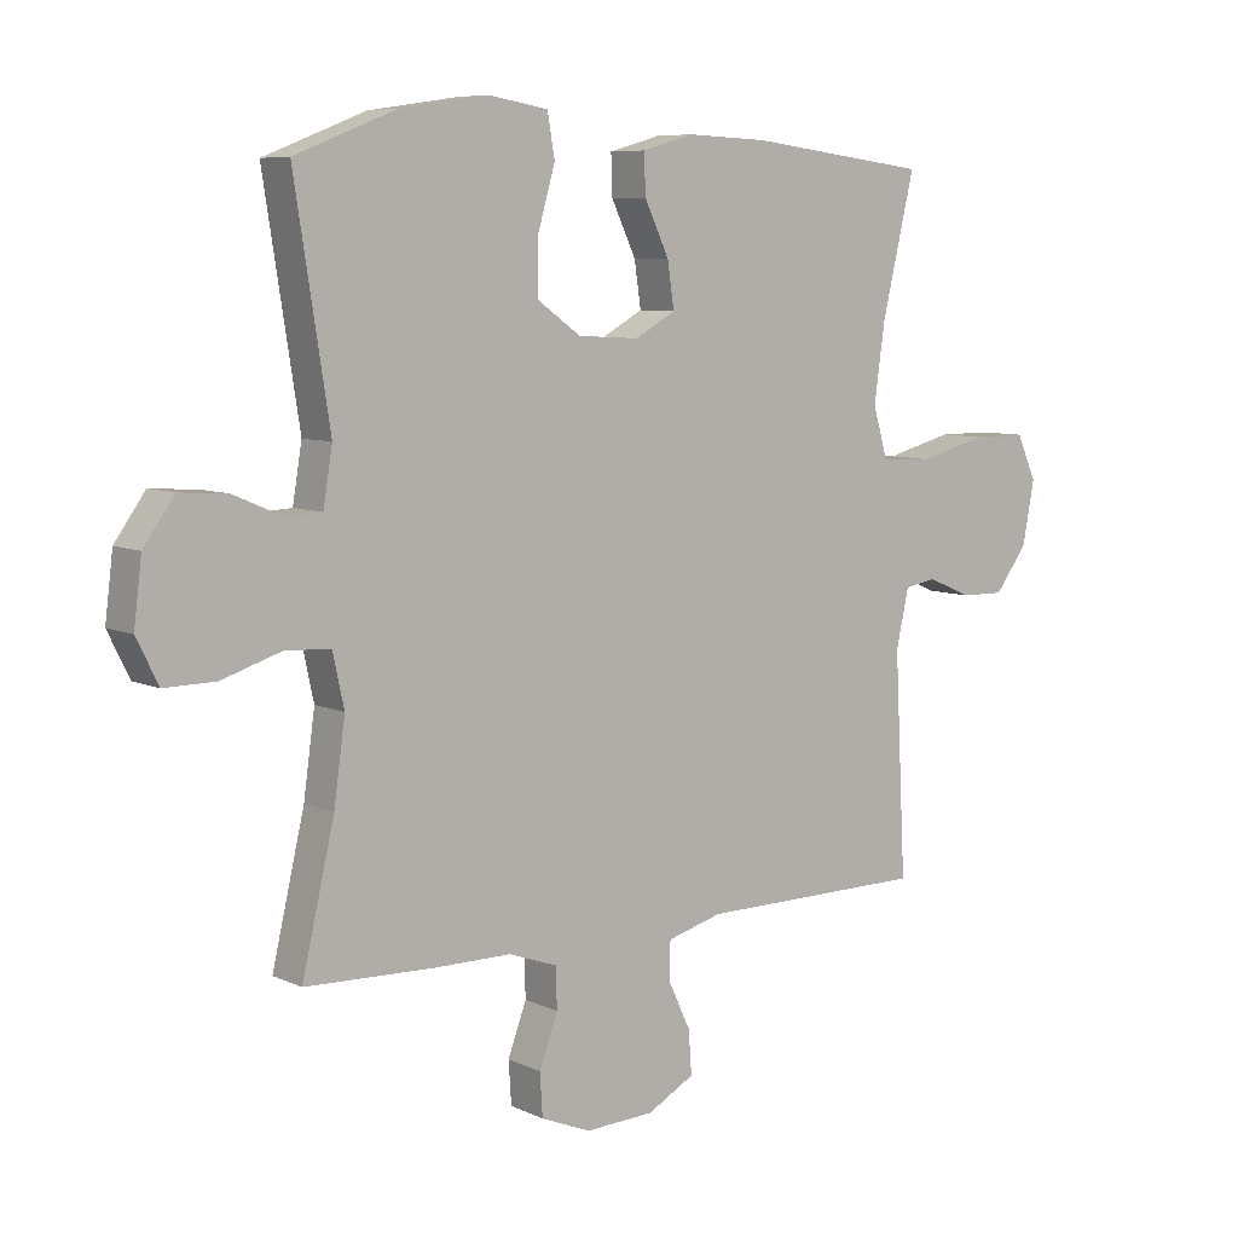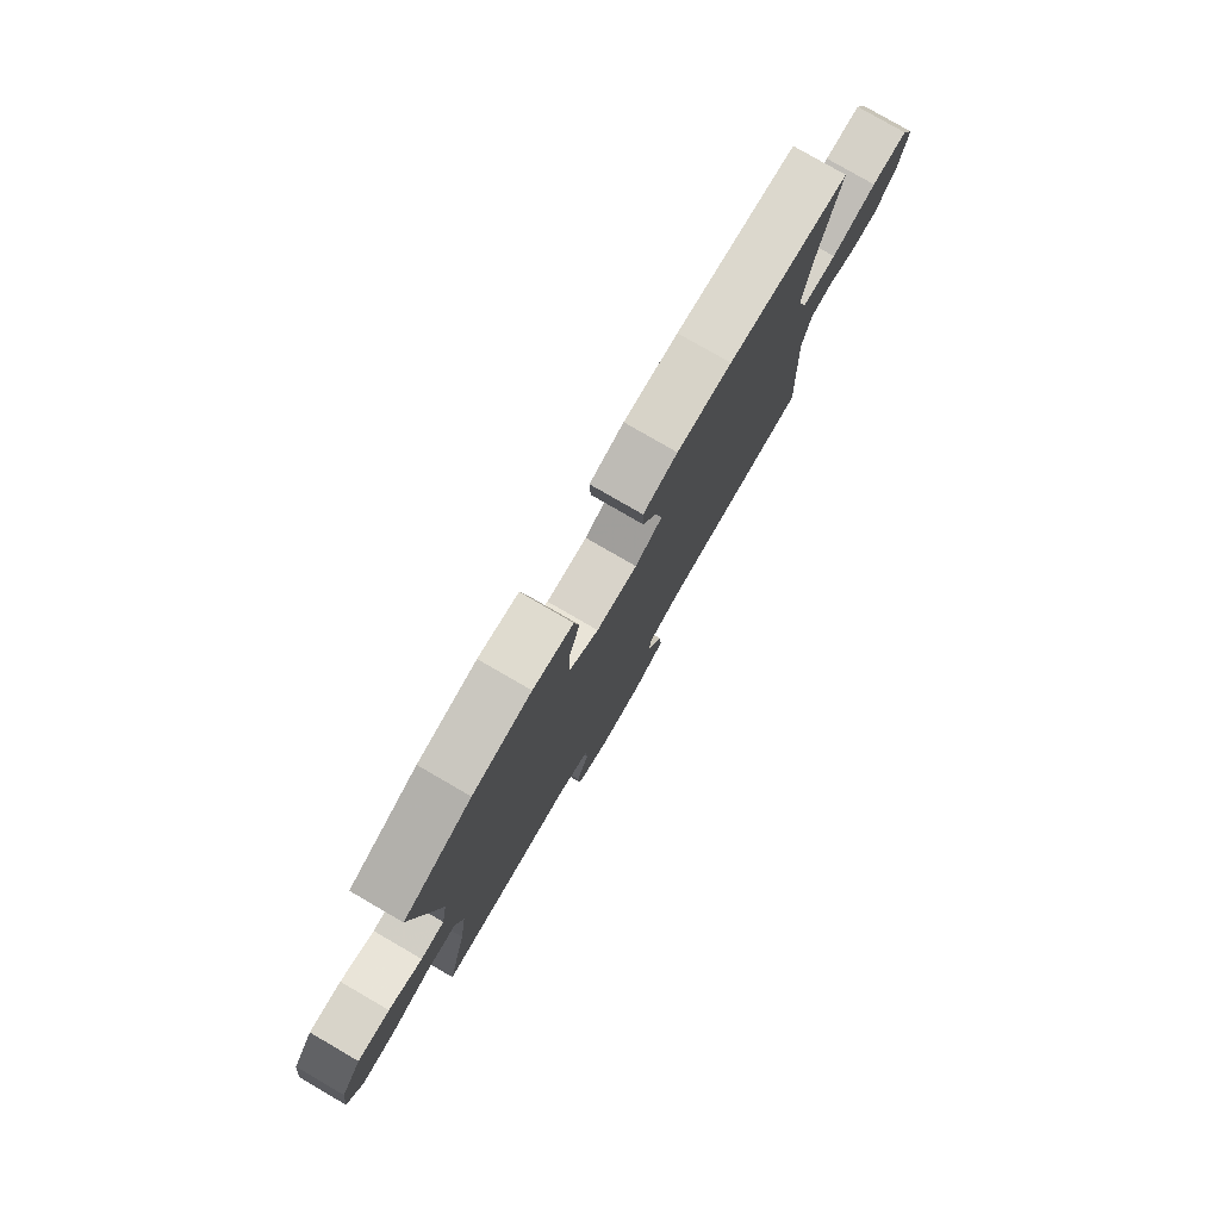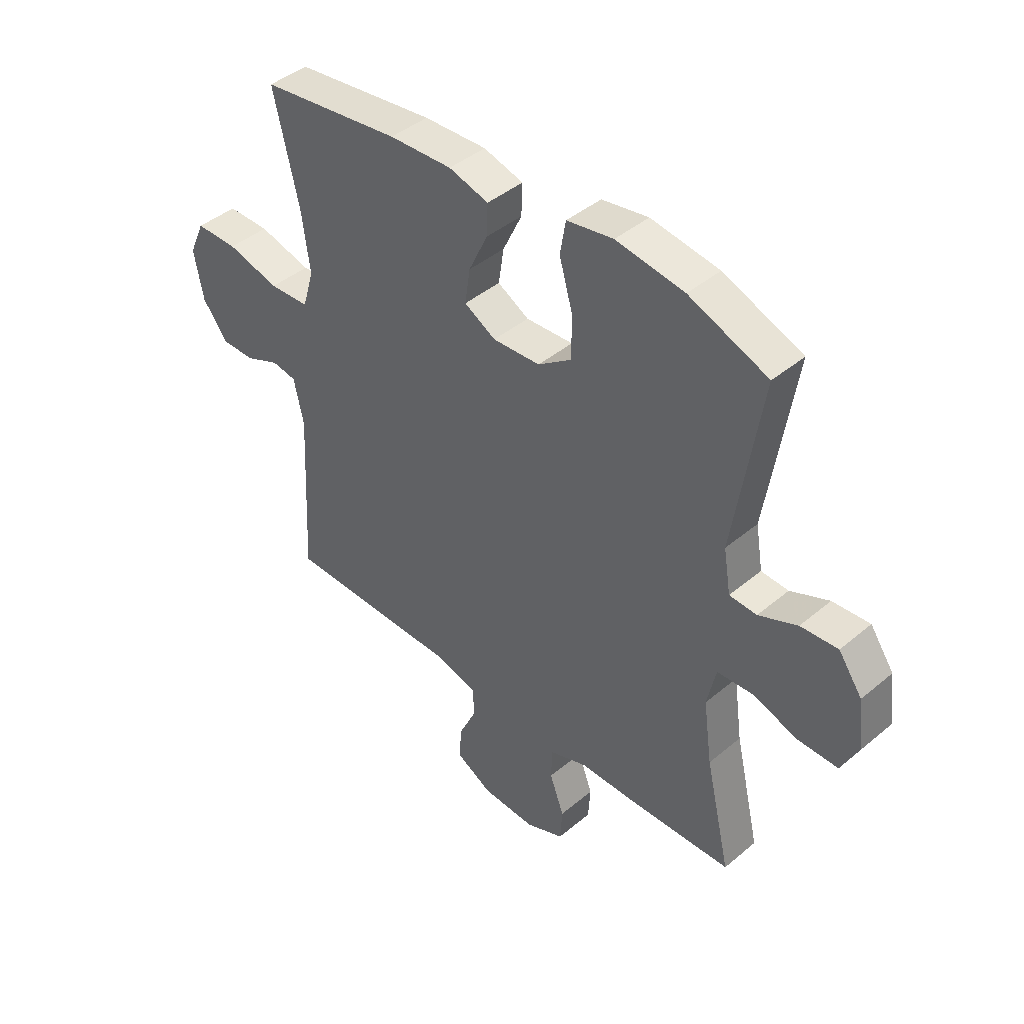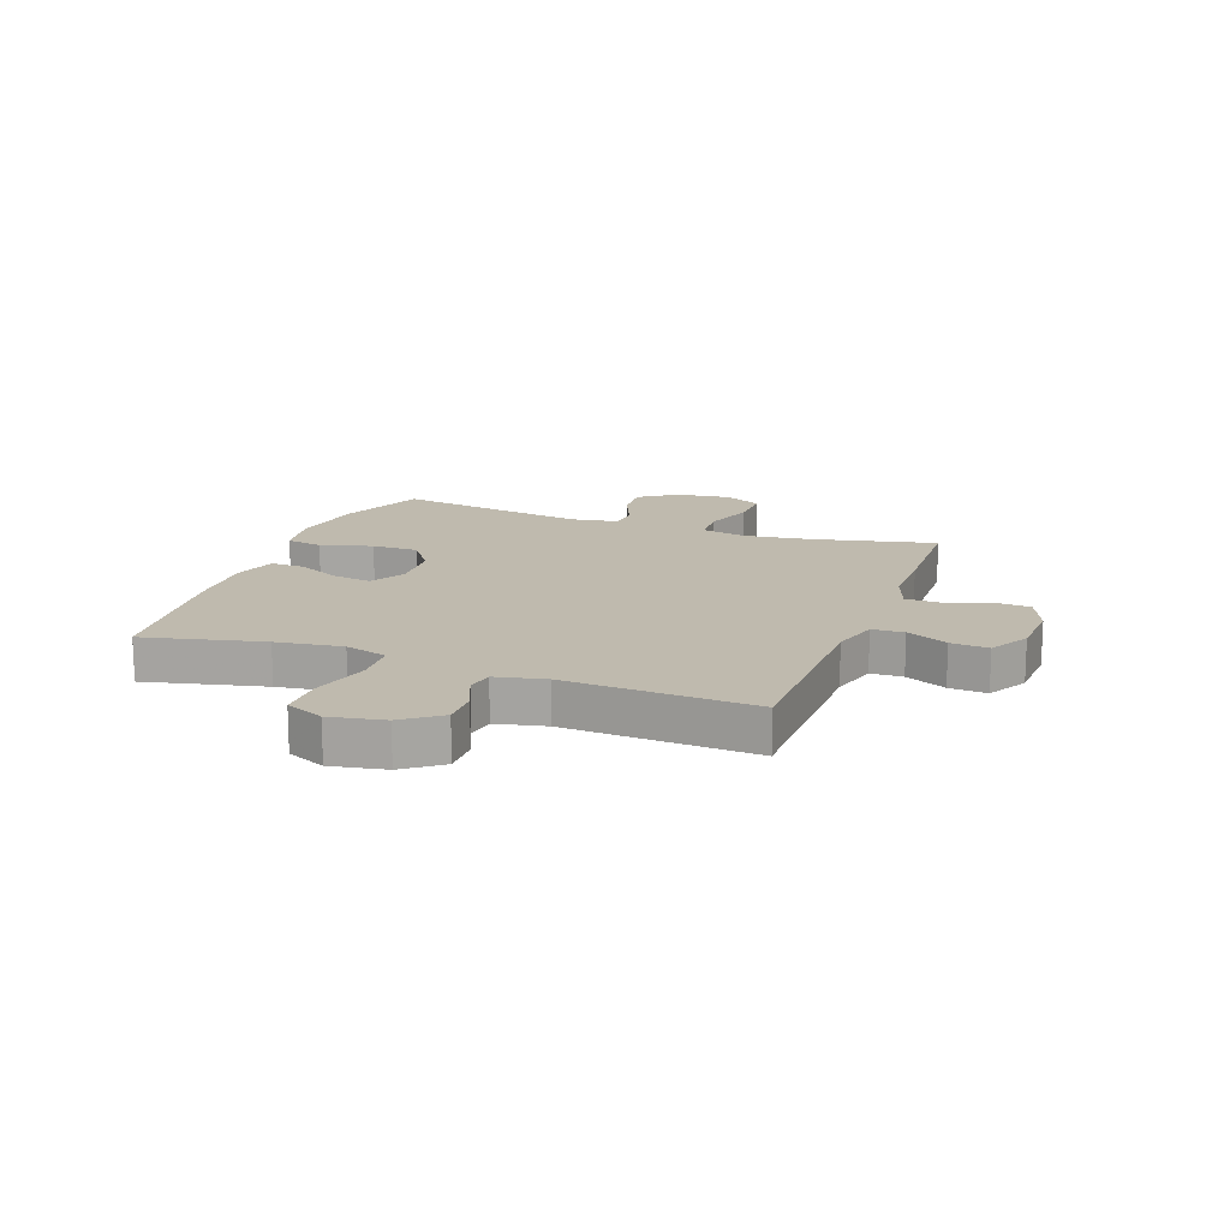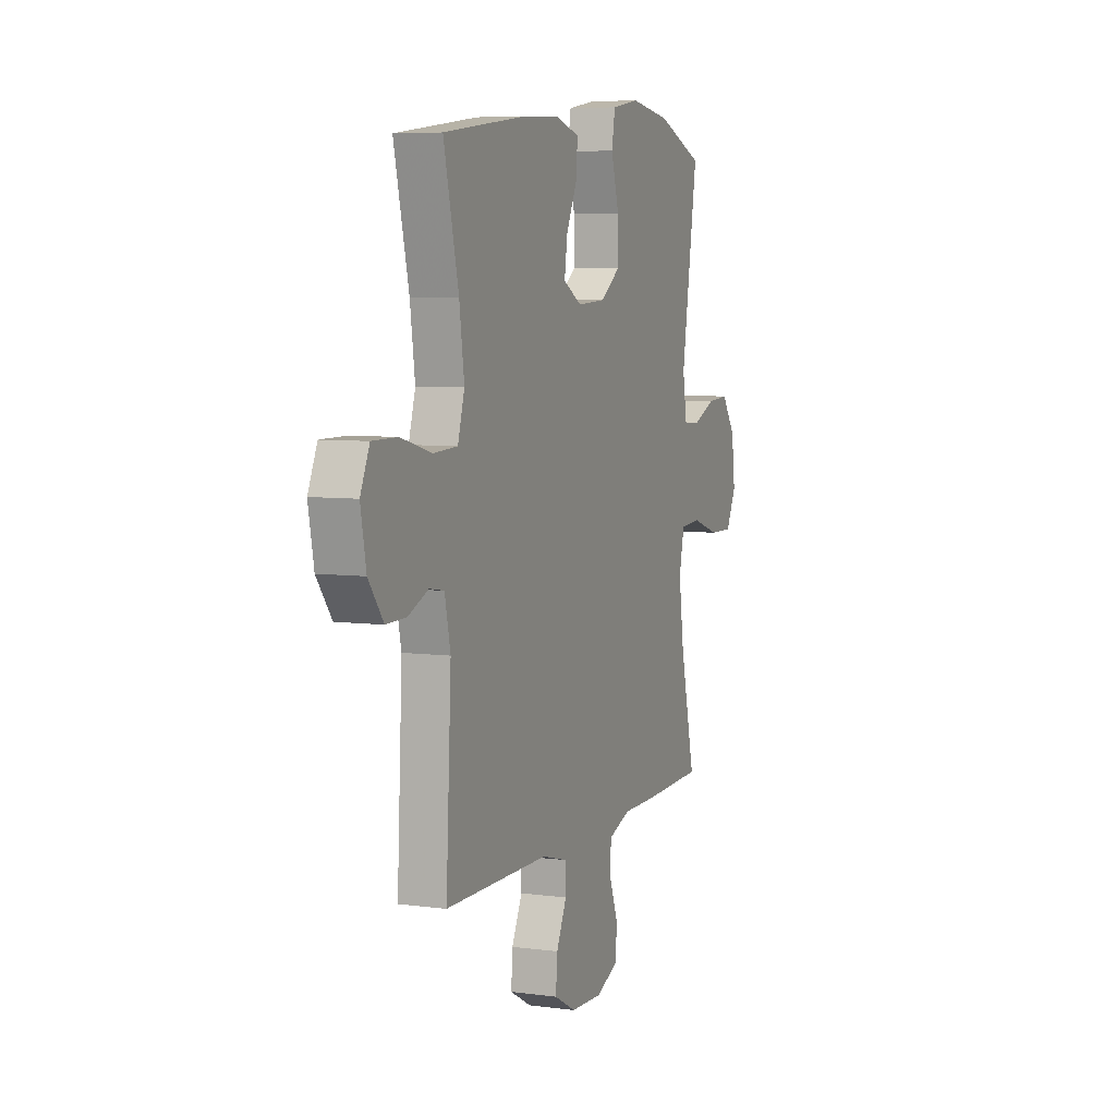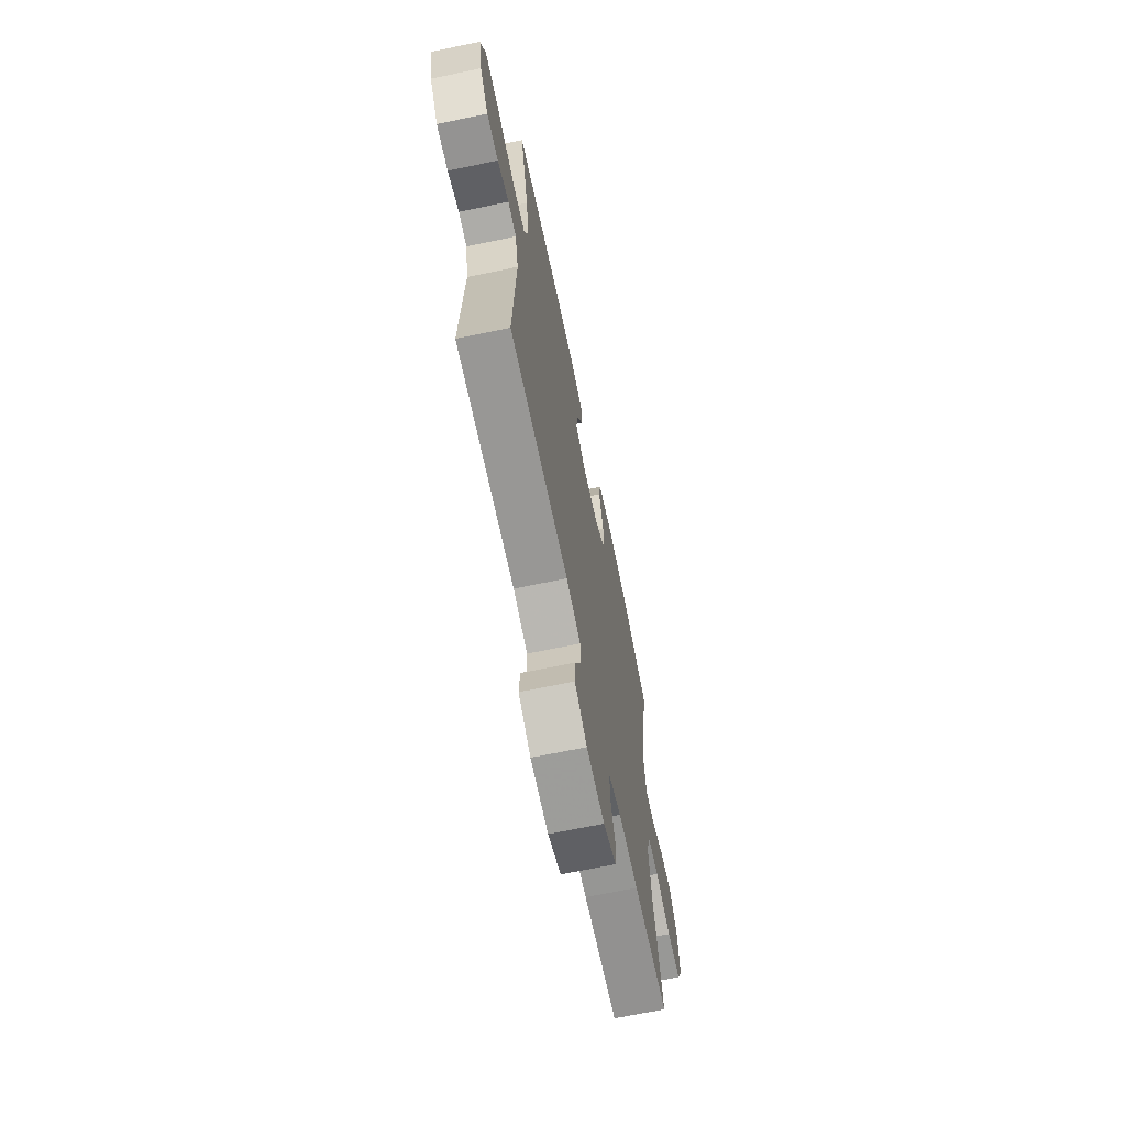
<metadata>
{"format":"obj","ext":"obj","renderer":"f3d","projection":"perspective","resolution":1024,"background":"white","views":[{"elev":7.4,"azim":-37.7,"up":"+Z"},{"elev":79.3,"azim":-59.9,"up":"+Z"},{"elev":42.6,"azim":-134.9,"up":"+Z"},{"elev":15.5,"azim":110.3,"up":"+Y"},{"elev":6.4,"azim":111.5,"up":"+Z"},{"elev":-67.7,"azim":101.8,"up":"+Z"}]}
</metadata>
<code>
v 0.5 0.07 0.5
v 0.451 0.07 0.292
v 0.435 0.07 0.176
v 0.457 0.07 0.101
v 0.535 0.07 0.097
v 0.637 0.07 0.124
v 0.719 0.07 0.124
v 0.749 0.07 0.057
v 0.731 0.07 -0.038
v 0.682 0.07 -0.103
v 0.616 0.07 -0.102
v 0.55 0.07 -0.074
v 0.502 0.07 -0.082
v 0.483 0.07 -0.169
v 0.5 0.07 -0.5
v 0.158 0.07 -0.503
v 0.075 0.07 -0.526
v 0.073 0.07 -0.582
v 0.107 0.07 -0.654
v 0.112 0.07 -0.72
v 0.041 0.07 -0.759
v -0.063 0.07 -0.764
v -0.138 0.07 -0.733
v -0.142 0.07 -0.669
v -0.114 0.07 -0.593
v -0.116 0.07 -0.532
v -0.189 0.07 -0.506
v -0.302 0.07 -0.506
v -0.5 0.07 -0.5
v -0.451 0.07 -0.289
v -0.434 0.07 -0.167
v -0.451 0.07 -0.088
v -0.519 0.07 -0.084
v -0.609 0.07 -0.113
v -0.686 0.07 -0.114
v -0.719 0.07 -0.048
v -0.707 0.07 0.048
v -0.661 0.07 0.113
v -0.589 0.07 0.108
v -0.514 0.07 0.076
v -0.461 0.07 0.079
v -0.447 0.07 0.163
v -0.5 0.07 0.5
v -0.347 0.07 0.56
v -0.215 0.07 0.58
v -0.125 0.07 0.565
v -0.114 0.07 0.501
v -0.14 0.07 0.41
v -0.14 0.07 0.328
v -0.075 0.07 0.282
v 0.017 0.07 0.277
v 0.078 0.07 0.311
v 0.068 0.07 0.379
v 0.031 0.07 0.457
v 0.029 0.07 0.517
v 0.106 0.07 0.539
v 0.228 0.07 0.534
v 0.5 0 0.5
v 0.451 0 0.292
v 0.435 0 0.176
v 0.457 0 0.101
v 0.535 0 0.097
v 0.637 0 0.124
v 0.719 0 0.124
v 0.749 0 0.057
v 0.731 0 -0.038
v 0.682 0 -0.103
v 0.616 0 -0.102
v 0.55 0 -0.074
v 0.502 0 -0.082
v 0.483 0 -0.169
v 0.5 0 -0.5
v 0.158 0 -0.503
v 0.075 0 -0.526
v 0.073 0 -0.582
v 0.107 0 -0.654
v 0.112 0 -0.72
v 0.041 0 -0.759
v -0.063 0 -0.764
v -0.138 0 -0.733
v -0.142 0 -0.669
v -0.114 0 -0.593
v -0.116 0 -0.532
v -0.189 0 -0.506
v -0.302 0 -0.506
v -0.5 0 -0.5
v -0.451 0 -0.289
v -0.434 0 -0.167
v -0.451 0 -0.088
v -0.519 0 -0.084
v -0.609 0 -0.113
v -0.686 0 -0.114
v -0.719 0 -0.048
v -0.707 0 0.048
v -0.661 0 0.113
v -0.589 0 0.108
v -0.514 0 0.076
v -0.461 0 0.079
v -0.447 0 0.163
v -0.5 0 0.5
v -0.347 0 0.56
v -0.215 0 0.58
v -0.125 0 0.565
v -0.114 0 0.501
v -0.14 0 0.41
v -0.14 0 0.328
v -0.075 0 0.282
v 0.017 0 0.277
v 0.078 0 0.311
v 0.068 0 0.379
v 0.031 0 0.457
v 0.029 0 0.517
v 0.106 0 0.539
v 0.228 0 0.534
f 57 1 2
f 56 57 2
f 55 56 2
f 54 55 2
f 53 54 2
f 52 53 2 3
f 51 52 3 4
f 50 51 4
f 46 47 48
f 45 46 48
f 44 45 48
f 43 44 48
f 42 43 48
f 41 42 48 49
f 38 39 40
f 37 38 40
f 36 37 40
f 35 36 40
f 34 35 40
f 33 34 40
f 32 33 40 41
f 41 49 50
f 32 41 50
f 31 32 50
f 27 28 29 30
f 31 50 4
f 30 31 4
f 27 30 4
f 26 27 4
f 23 24 25
f 22 23 25
f 21 22 25
f 20 21 25
f 19 20 25
f 18 19 25
f 14 15 16
f 13 14 16 17
f 10 11 12
f 9 10 12
f 8 9 12
f 7 8 12
f 6 7 12
f 5 6 12
f 5 12 13
f 4 5 13 17
f 17 18 25 26
f 4 17 26
f 59 58 114
f 59 114 113
f 59 113 112
f 59 112 111
f 59 111 110
f 60 59 110 109
f 61 60 109 108
f 61 108 107
f 105 104 103
f 105 103 102
f 105 102 101
f 105 101 100
f 105 100 99
f 106 105 99 98
f 97 96 95
f 97 95 94
f 97 94 93
f 97 93 92
f 97 92 91
f 97 91 90
f 98 97 90 89
f 107 106 98
f 107 98 89
f 107 89 88
f 87 86 85 84
f 61 107 88
f 61 88 87
f 61 87 84
f 61 84 83
f 82 81 80
f 82 80 79
f 82 79 78
f 82 78 77
f 82 77 76
f 82 76 75
f 73 72 71
f 74 73 71 70
f 69 68 67
f 69 67 66
f 69 66 65
f 69 65 64
f 69 64 63
f 69 63 62
f 70 69 62
f 74 70 62 61
f 83 82 75 74
f 83 74 61
f 1 58 59 2
f 2 59 60 3
f 3 60 61 4
f 4 61 62 5
f 5 62 63 6
f 6 63 64 7
f 7 64 65 8
f 8 65 66 9
f 9 66 67 10
f 10 67 68 11
f 11 68 69 12
f 12 69 70 13
f 13 70 71 14
f 14 71 72 15
f 15 72 73 16
f 16 73 74 17
f 17 74 75 18
f 18 75 76 19
f 19 76 77 20
f 20 77 78 21
f 21 78 79 22
f 22 79 80 23
f 23 80 81 24
f 24 81 82 25
f 25 82 83 26
f 26 83 84 27
f 27 84 85 28
f 28 85 86 29
f 29 86 87 30
f 30 87 88 31
f 31 88 89 32
f 32 89 90 33
f 33 90 91 34
f 34 91 92 35
f 35 92 93 36
f 36 93 94 37
f 37 94 95 38
f 38 95 96 39
f 39 96 97 40
f 40 97 98 41
f 41 98 99 42
f 42 99 100 43
f 43 100 101 44
f 44 101 102 45
f 45 102 103 46
f 46 103 104 47
f 47 104 105 48
f 48 105 106 49
f 49 106 107 50
f 50 107 108 51
f 51 108 109 52
f 52 109 110 53
f 53 110 111 54
f 54 111 112 55
f 55 112 113 56
f 56 113 114 57
f 57 114 58 1

</code>
